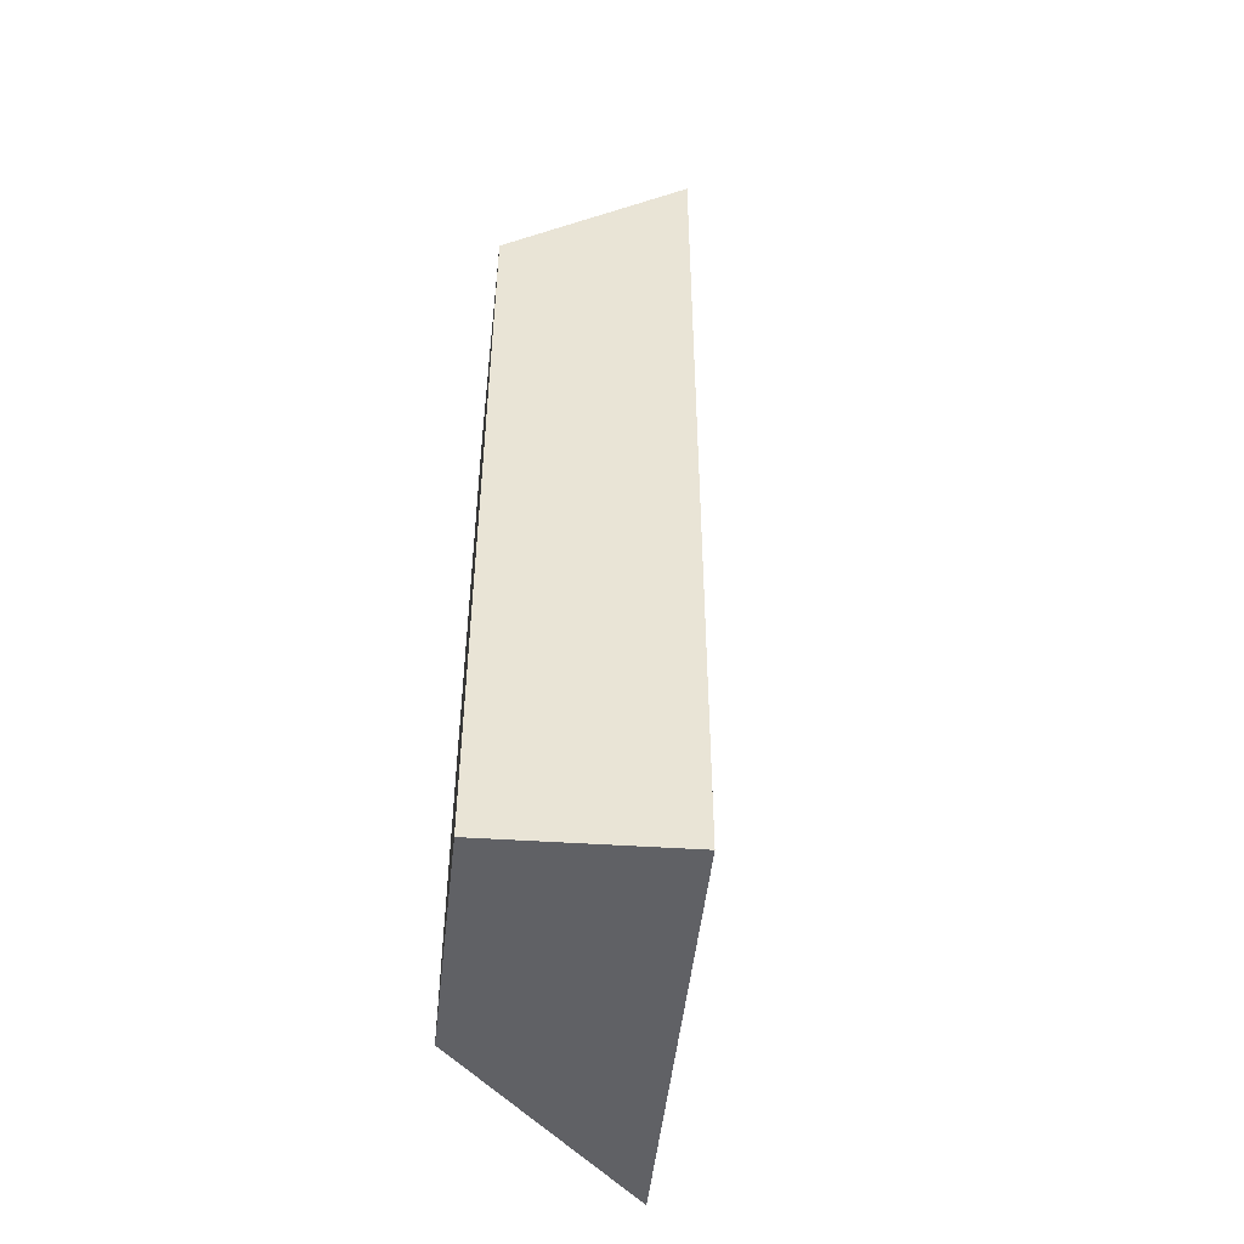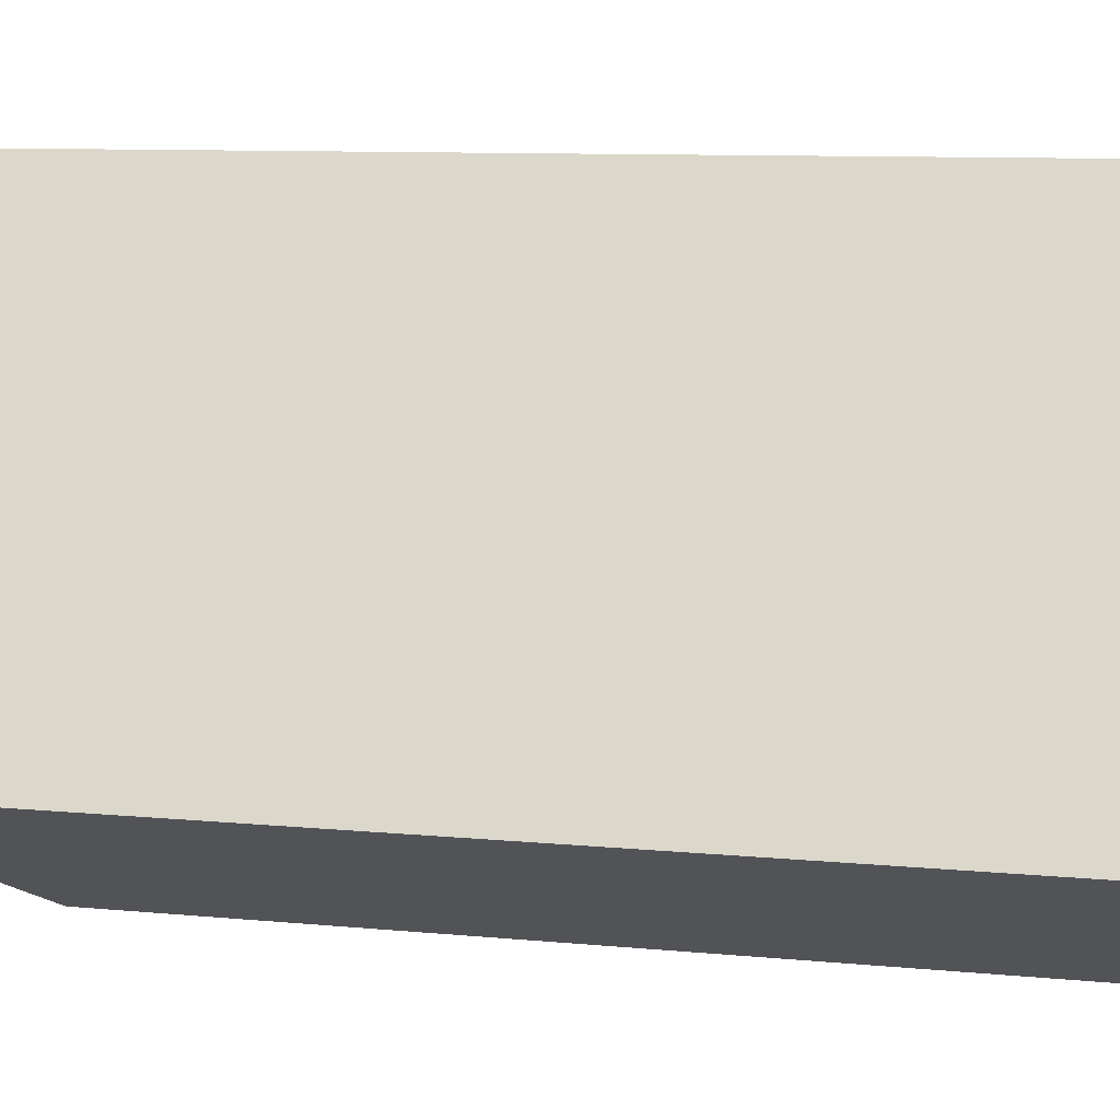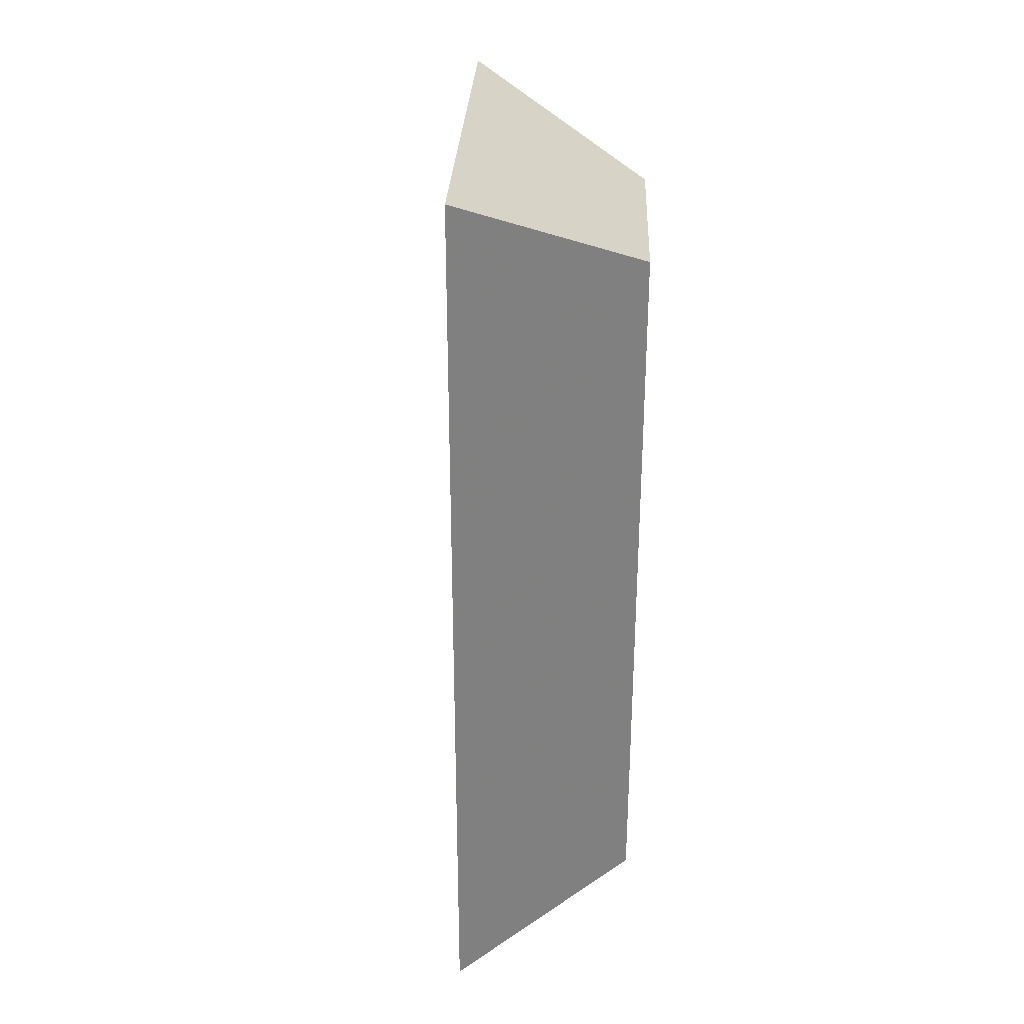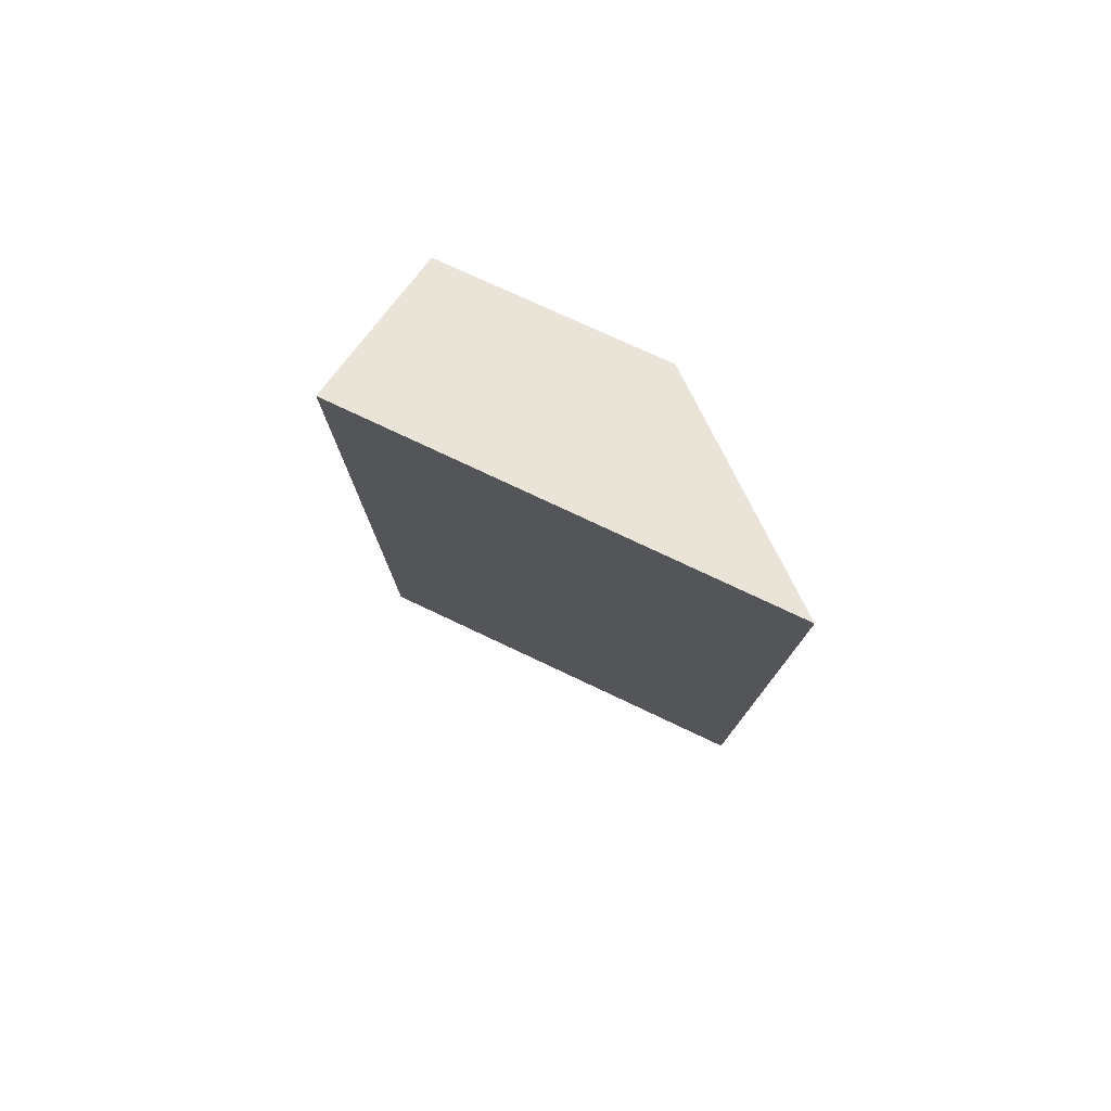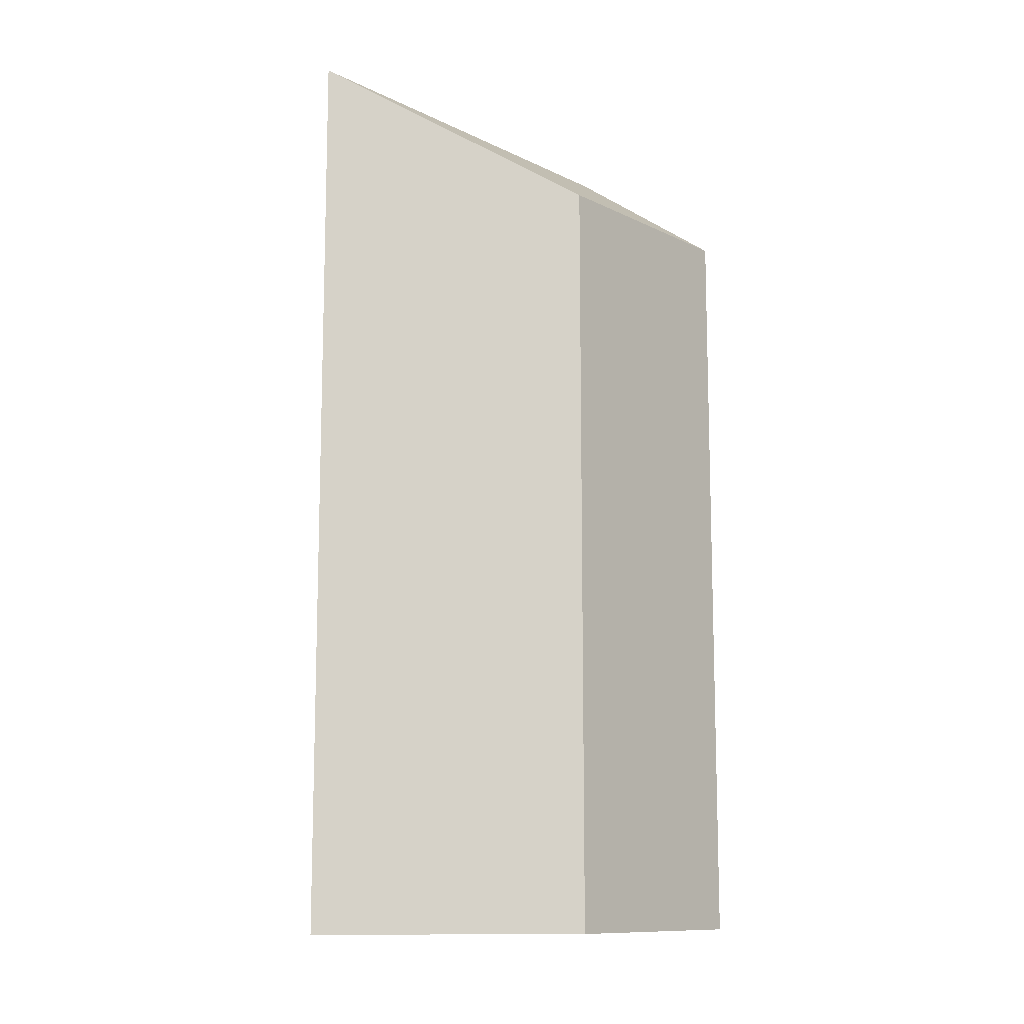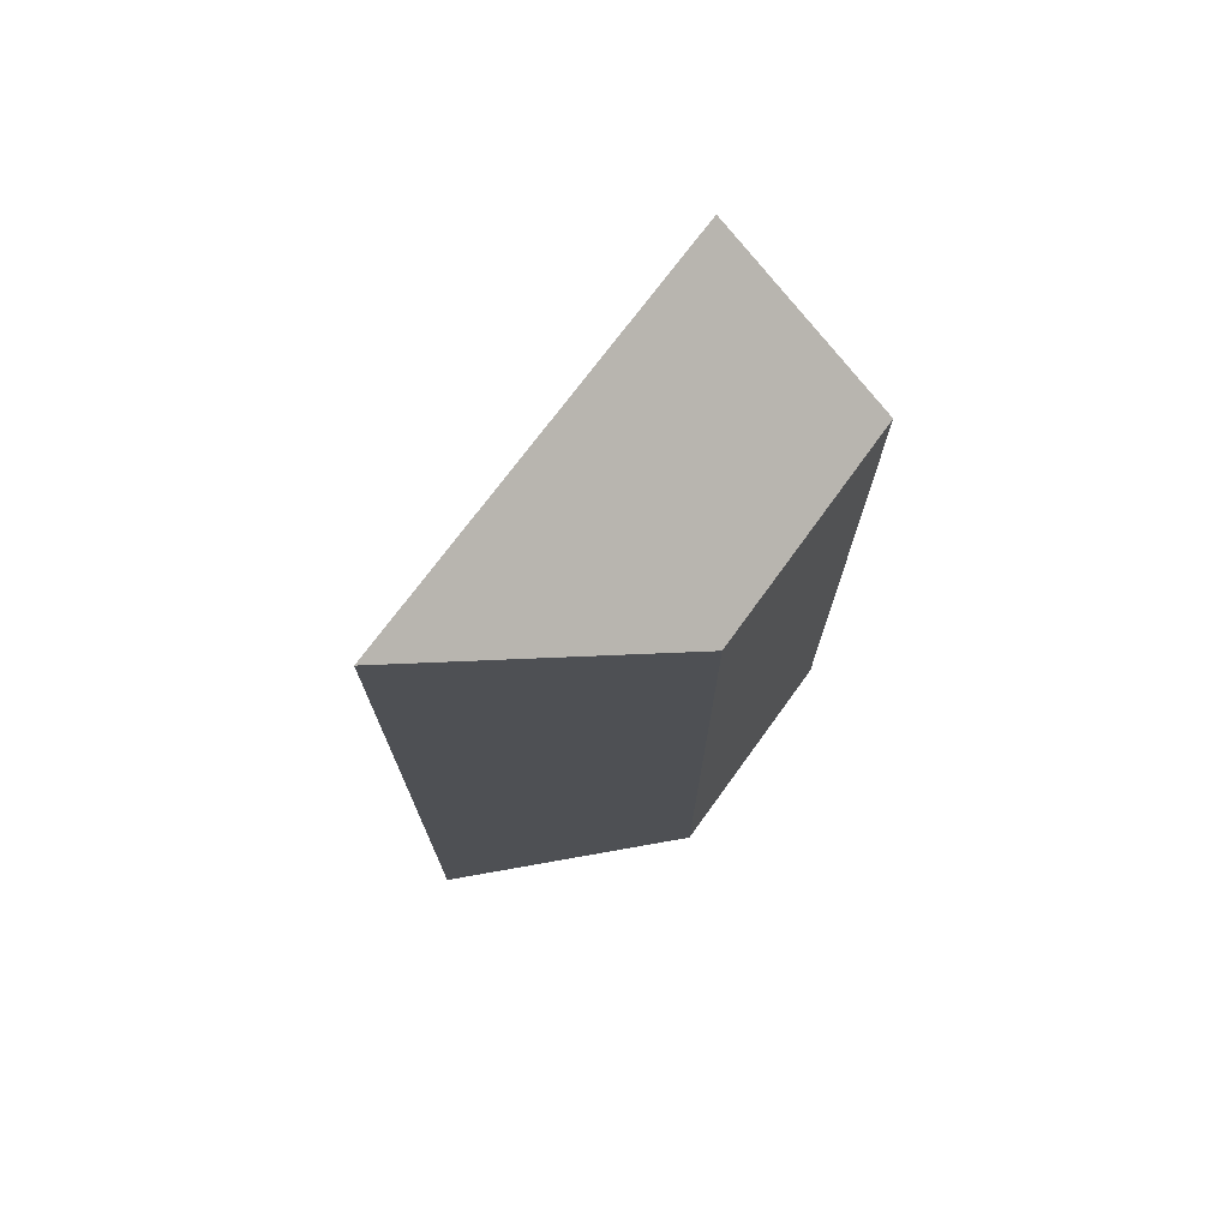
<metadata>
{"format":"obj","ext":"obj","renderer":"f3d","projection":"perspective","resolution":1024,"background":"white","views":[{"elev":-48.5,"azim":-152.3,"up":"+Y"},{"elev":8.4,"azim":-73.9,"up":"+Z"},{"elev":30.3,"azim":36.5,"up":"+Y"},{"elev":78.5,"azim":-31.2,"up":"+Y"},{"elev":-11.3,"azim":74.8,"up":"+Y"},{"elev":73.6,"azim":70.1,"up":"+Y"}]}
</metadata>
<code>
v 0.5464 0.03627 0.2279
v 0.5029 0.03573 0.1624
v 0.5029 -0.1264 0.1624
v 0.5464 -0.1264 0.2279
v 0.5029 0.03573 0.1624
v 0.5309 0.01262 0.145
v 0.5309 -0.1264 0.145
v 0.5029 -0.1264 0.1624
v 0.5029 -0.1264 0.1624
v 0.5309 -0.1264 0.145
v 0.5547 -0.1264 0.18
v 0.5464 -0.1264 0.2279
v 0.5547 0.01262 0.18
v 0.5464 0.03627 0.2279
v 0.5464 -0.1264 0.2279
v 0.5547 -0.1264 0.18
v 0.5547 0.01262 0.18
v 0.5309 0.01262 0.145
v 0.5029 0.03573 0.1624
v 0.5464 0.03627 0.2279
v 0.5309 0.01262 0.145
v 0.5547 0.01262 0.18
v 0.5547 -0.1264 0.18
v 0.5309 -0.1264 0.145
f 1 2 3
f 1 3 4
f 5 6 7
f 5 7 8
f 9 10 11
f 9 11 12
f 13 14 15
f 13 15 16
f 17 18 19
f 17 19 20
f 21 22 23
f 21 23 24

</code>
